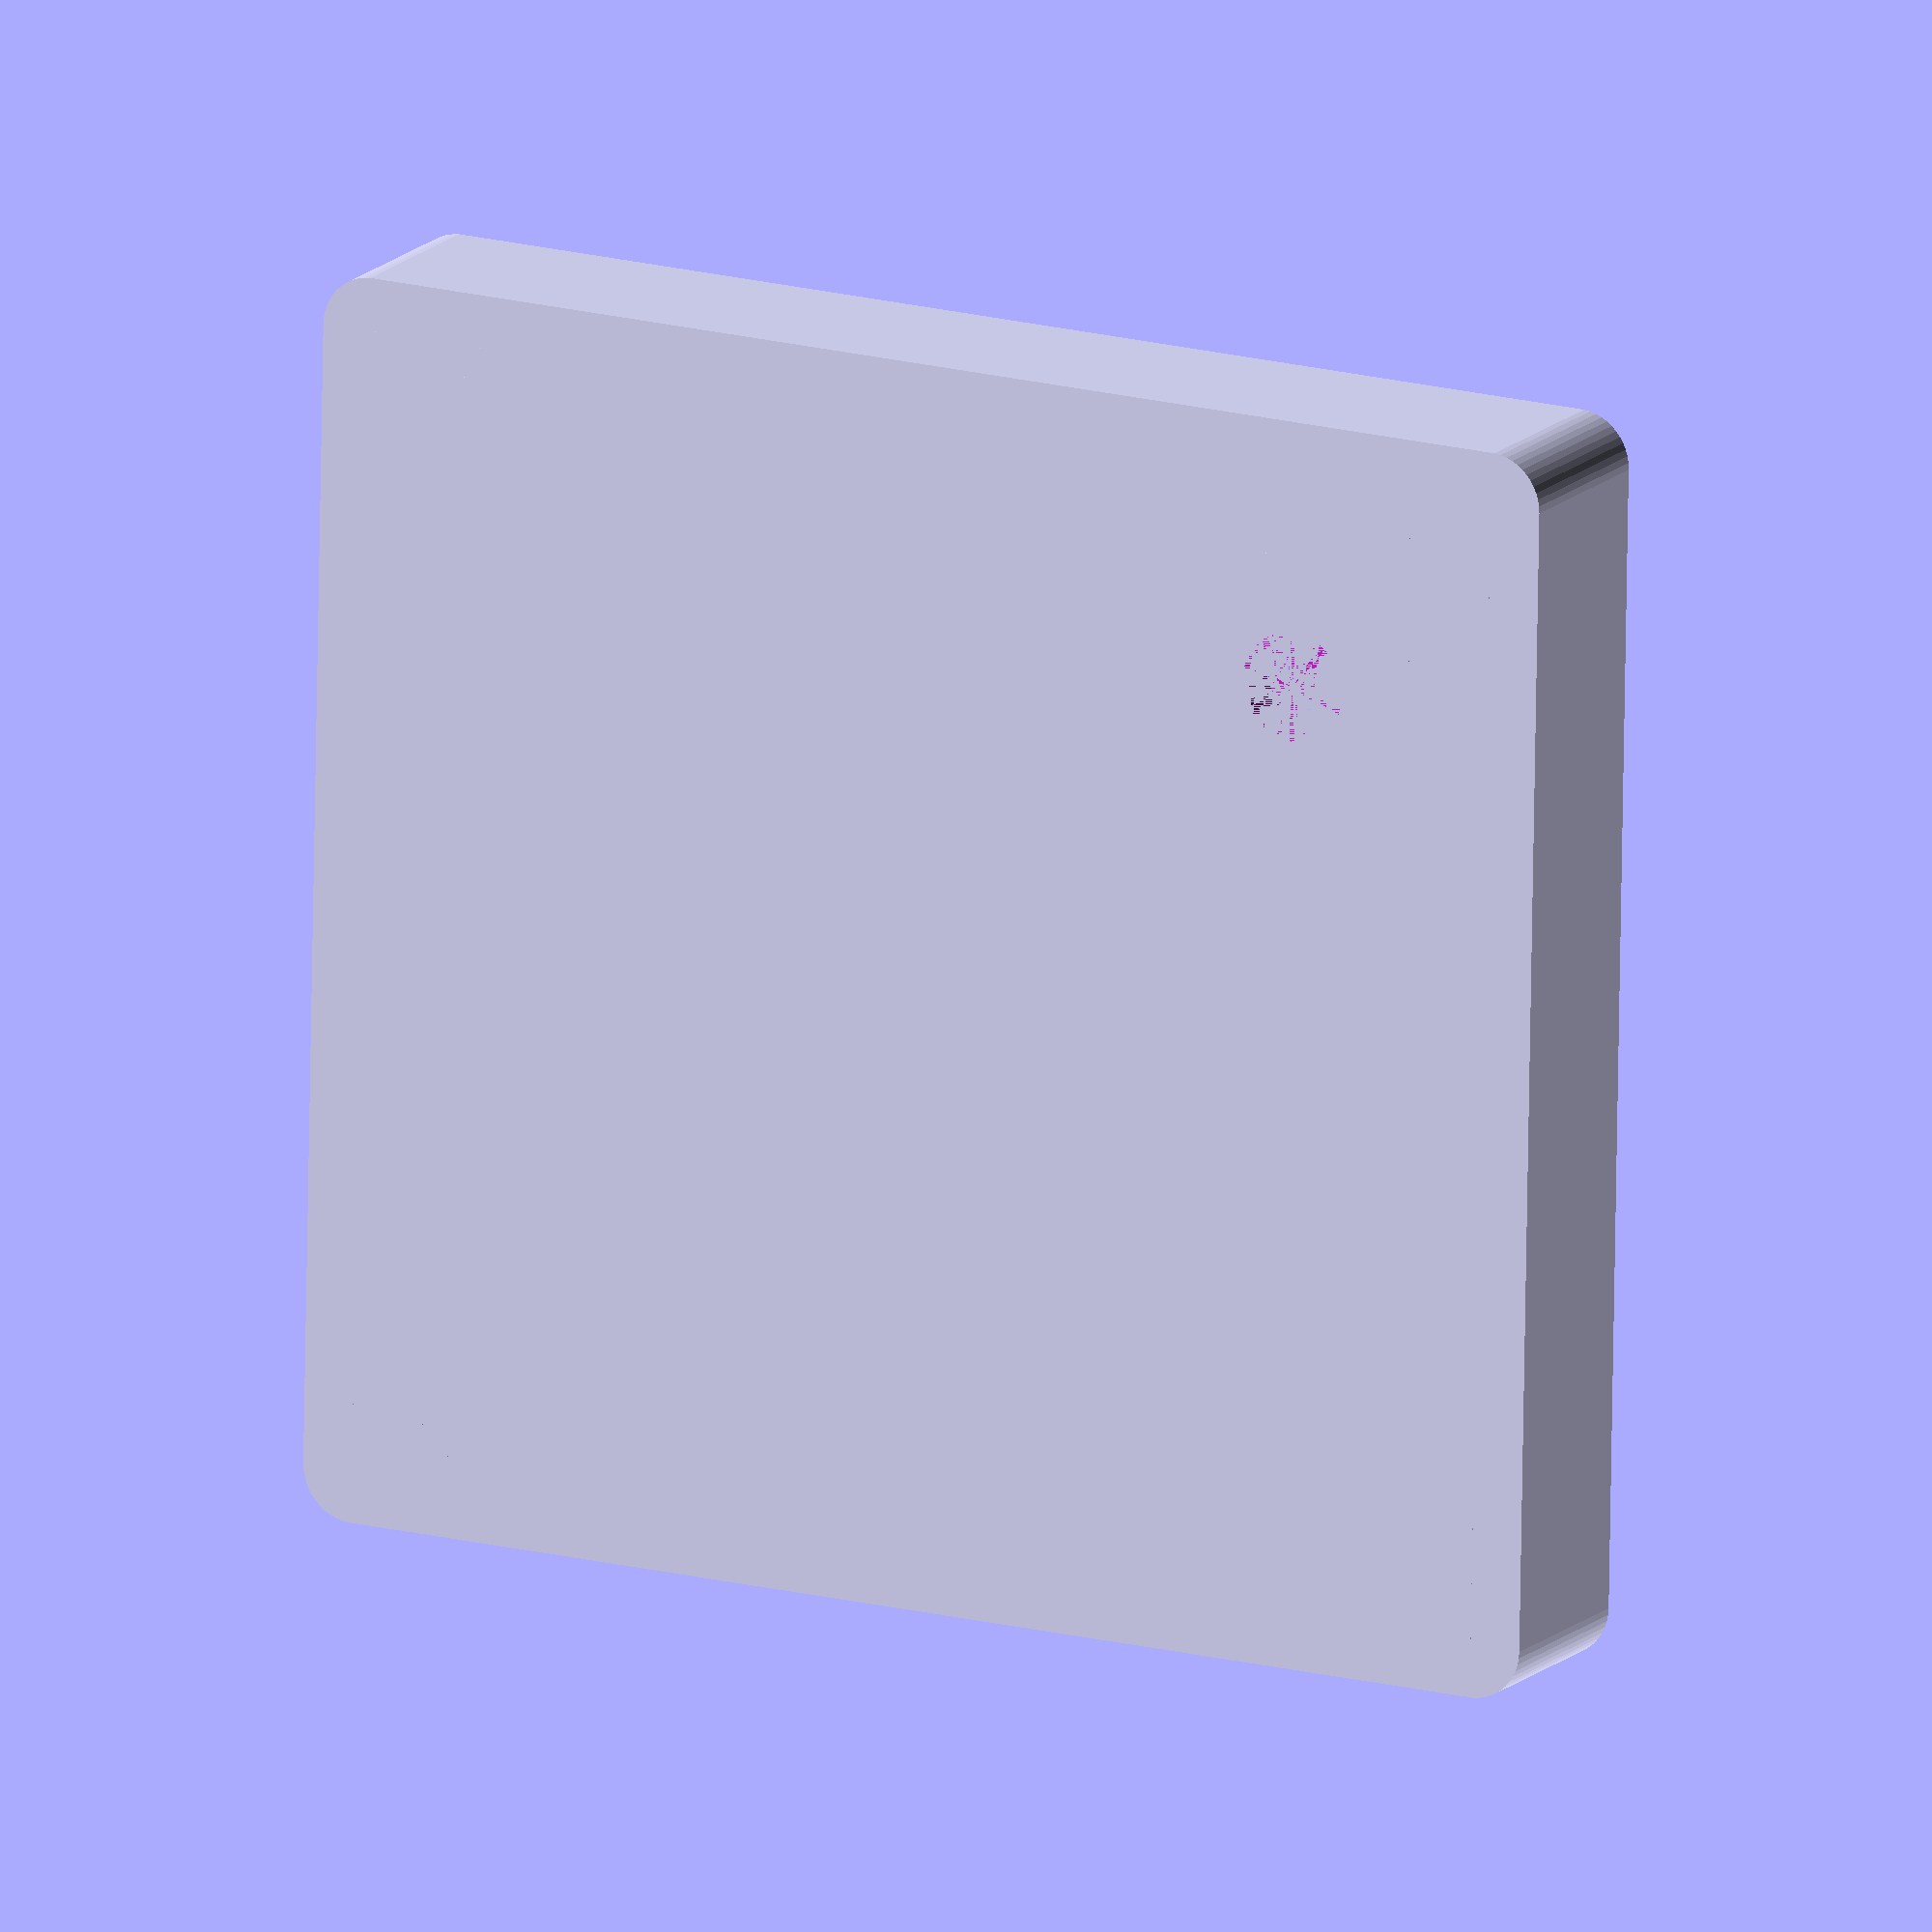
<openscad>
module support(x, y, ang, length, heigth) {
		translate([x,y,0])
		rotate(a=ang)
		polyhedron(
			points=[ [0,0,0], [0,length,0], [length,0,0],
                  [0,0,heigth], [0,length,heigth], [length,0,heigth] ],
			triangles=[ [2,1,0], [3,4,5], 
                     [1,5,4], [2,5,1],
							[2,0,5], [0,3,5],
							[4,3,0], [0,1,4] ]
		);
}

module snapper(x,y, height, length, ang) {
	translate([x,y,height])
	rotate(a=ang)
	difference() {
		cube(size=[length,1,1]);
		translate([0,0.3,0])
		rotate([-45,0,0])
		cube(size=[length,2,2]);
	}
}

module trove(xsize, ysize) {
	height = 7;
	thickness = 2;

	translate([thickness,thickness,0])
	union() {
		// frame
		difference() {
			hull() {
				translate([0,0,0])
					cylinder(r=thickness, h=height);
				translate([xsize,,0])
					cylinder(r=thickness, h=height);
				translate([0,ysize,0])
					cylinder(r=thickness, h=height);
				translate([xsize,ysize,0])
					cylinder(r=thickness, h=height);
			}
			translate([0,0,1])
				cube(size=[xsize,ysize,height-1]);
		}

 	   // auflagen
		support(0,0, 0, 5, 4);
		support(xsize,0, 90, 5, 4);
		support(0,ysize, 270, 5, 4);
		support(xsize,ysize, 180, 5, 4);

		//nubsies
		snapper(0, (ysize/2)+2, height-1, 4, 270);
		snapper(xsize, (ysize/2)-2, height-1, 4, 90);
		snapper((xsize/2)-2, 0, height-1, 4, 0);
		snapper((xsize/2)+2, ysize, height-1, 4, 180);
	}
}

module trove_with_hole(xsize, ysize, xpos, ypos, diameter) {
	rad = diameter/2;
	difference() {	
		union() {
			trove(xsize, ysize);
			translate([xpos,ypos,0])
			cylinder(h=3.5, r=rad+3);	
		}	
		translate([xpos,ypos,0])
			cylinder(h=3.5, r=rad);
		translate([xpos,ypos,2])
			cylinder(h=1.5, r=rad+2);
	}
}


$fn=50;
trove_with_hole(46,43, 40,10,4.1);

</openscad>
<views>
elev=165.1 azim=358.9 roll=332.3 proj=o view=wireframe
</views>
